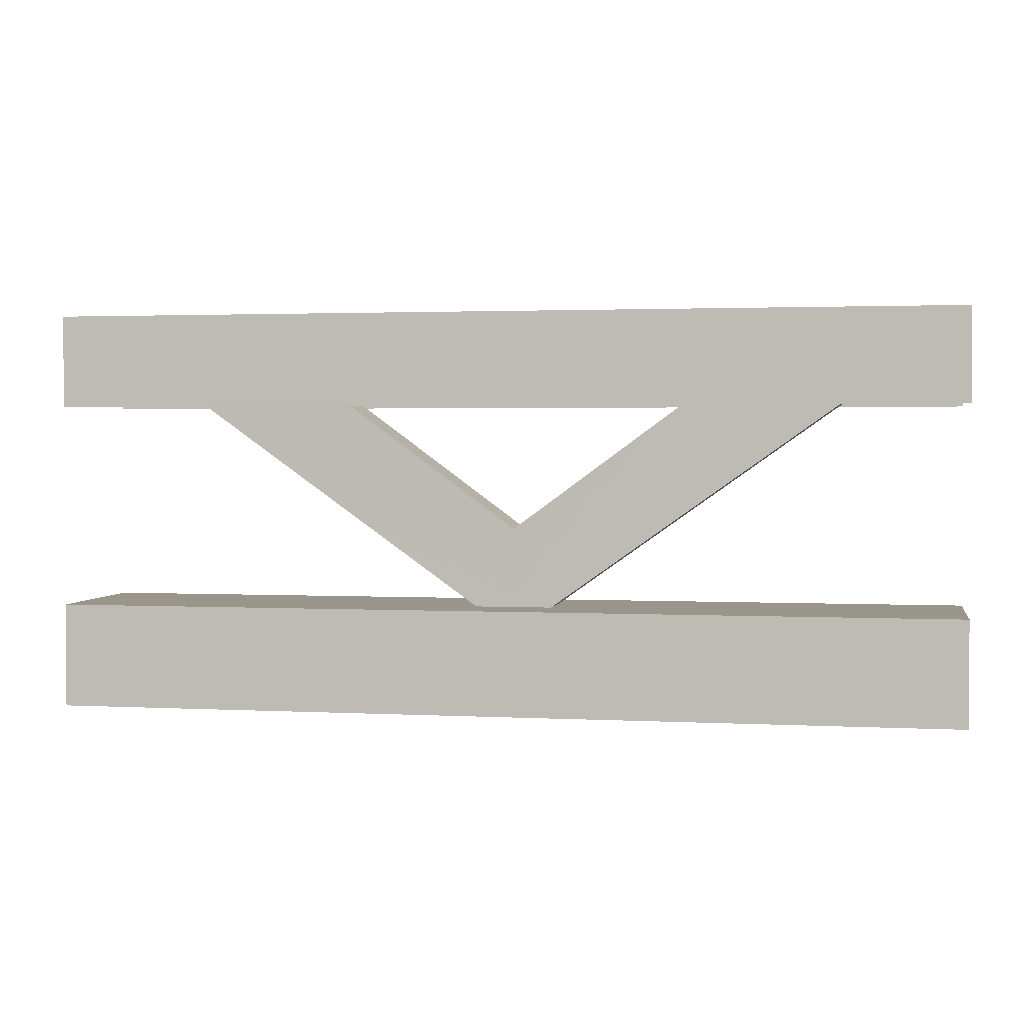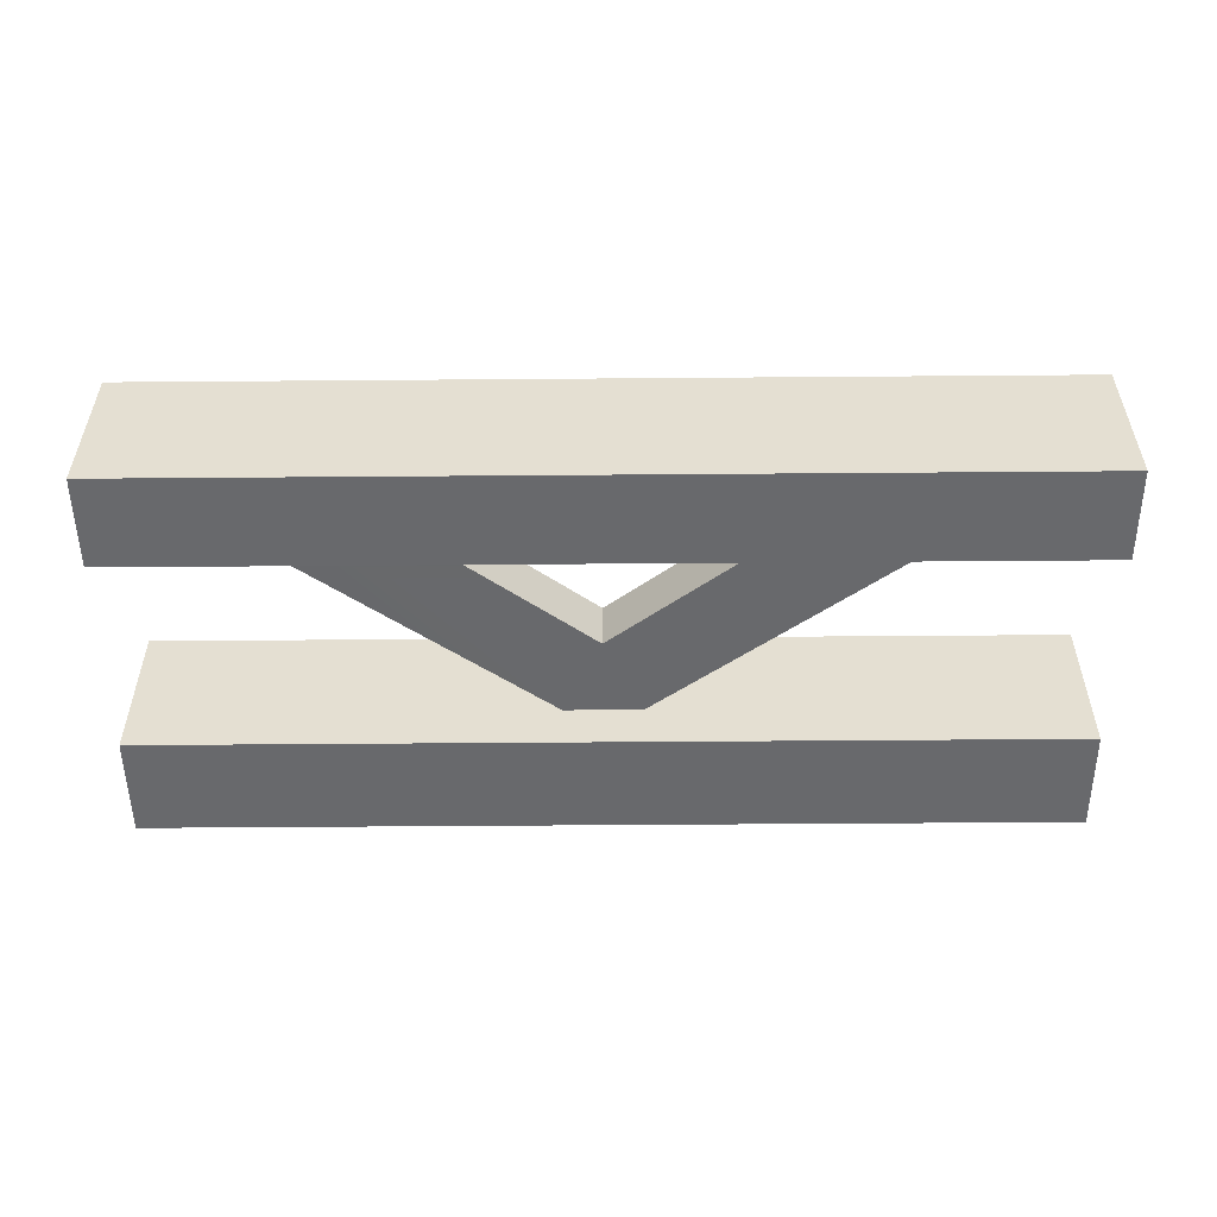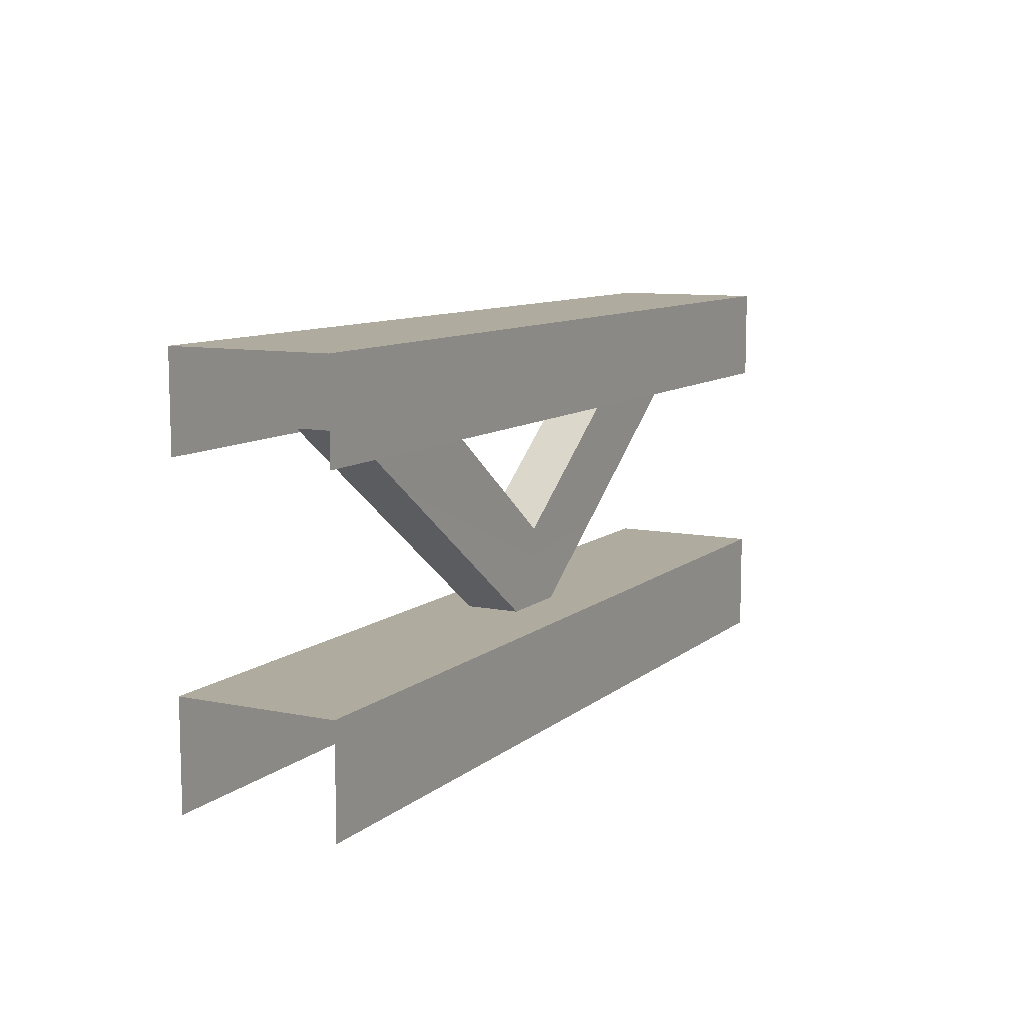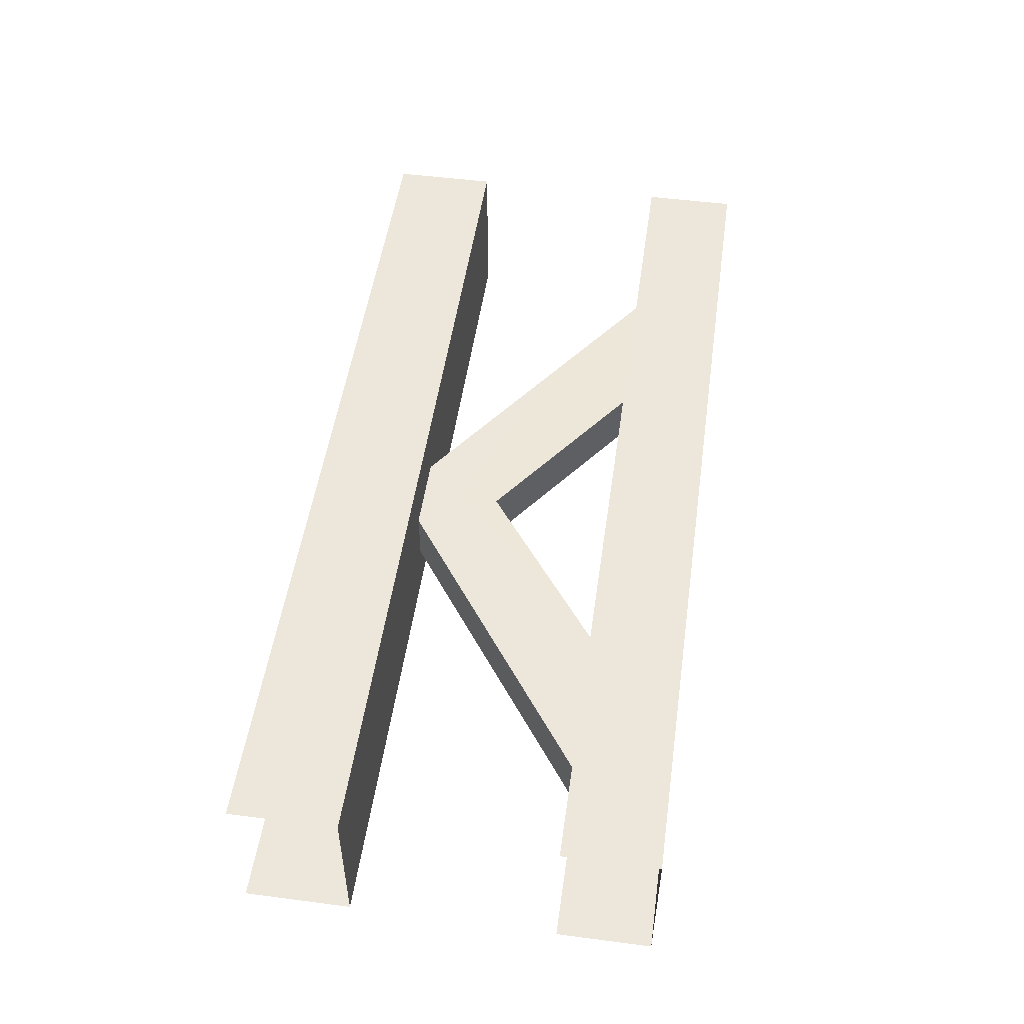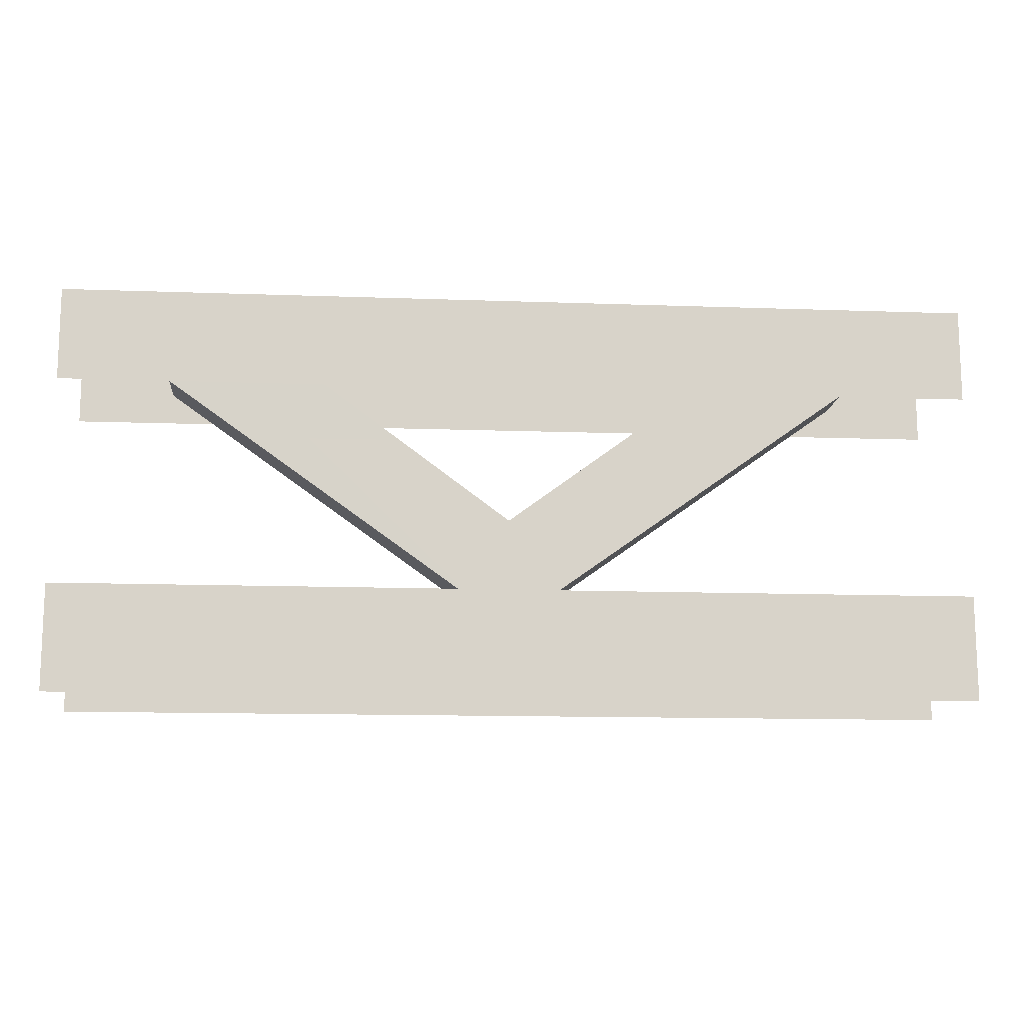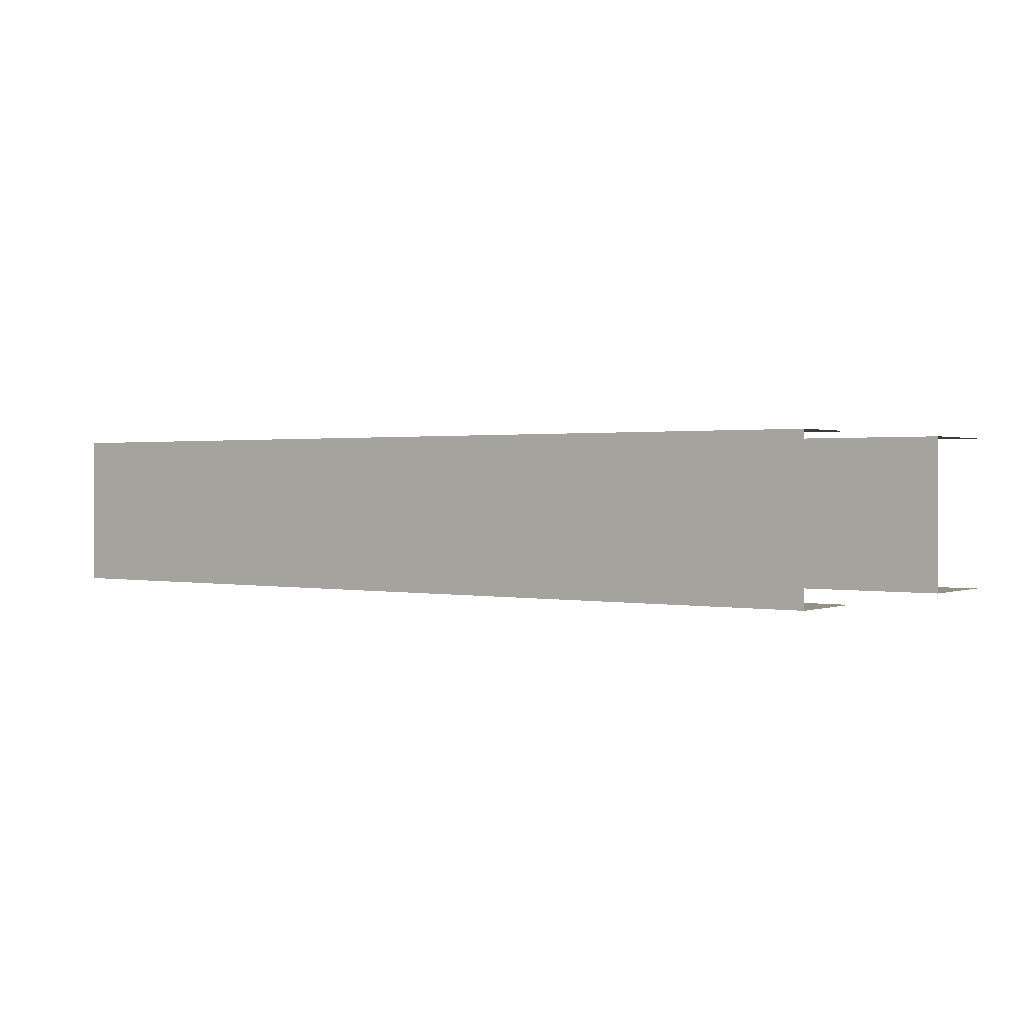
<metadata>
{"format":"obj","ext":"obj","renderer":"f3d","projection":"perspective","resolution":1024,"background":"white","views":[{"elev":2.1,"azim":10.6,"up":"+Y"},{"elev":-52.8,"azim":-179.5,"up":"+Z"},{"elev":9.7,"azim":-62.1,"up":"+Y"},{"elev":50.7,"azim":98.1,"up":"+Z"},{"elev":-13.0,"azim":175.3,"up":"+Y"},{"elev":0.9,"azim":-144.2,"up":"+Z"}]}
</metadata>
<code>
g CH_Fence_B
v 0.6673 0.5909 0.115
v -0.6673 0.4553 0.115
v -0.6673 0.5909 0.115
v 0.6673 0.4553 0.115
v 0.6673 0.4553 -0.115
v -0.6673 0.5909 -0.115
v -0.6673 0.4553 -0.115
v 0.6673 0.5909 -0.115
v 0.6673 0.5909 -0.115
v -0.6673 0.5909 0.115
v -0.6673 0.5909 -0.115
v 0.6673 0.5909 0.115
v 0.6673 0.1557 0.115
v -0.6673 0.002012 0.115
v -0.6673 0.1557 0.115
v 0.6673 0.002012 0.115
v 0.6673 0.002012 -0.115
v -0.6673 0.1557 -0.115
v -0.6673 0.002012 -0.115
v 0.6673 0.1557 -0.115
v 0.6673 0.1557 -0.115
v -0.6673 0.1557 0.115
v -0.6673 0.1557 -0.115
v 0.6673 0.1557 0.115
v 0.00841 0.2722 0.03303
v -0.498 0.476 0.03303
v -0.27 0.477 0.03351
v 0.00841 0.1153 0.03303
v 0.2868 0.477 0.03351
v 0.5148 0.476 0.03303
v 0.00841 0.1153 0.03303
v -0.498 0.476 -0.04694
v -0.498 0.476 0.03303
v 0.00841 0.1153 -0.04694
v 0.00841 0.1153 -0.04694
v -0.27 0.477 -0.04742
v -0.498 0.476 -0.04694
v 0.00841 0.2722 -0.04694
v 0.5148 0.476 -0.04694
v 0.2868 0.477 -0.04742
v 0.00841 0.2722 -0.04694
v -0.27 0.477 0.03351
v -0.27 0.477 -0.04742
v 0.00841 0.2722 0.03303
v 0.00841 0.1153 -0.04694
v 0.5148 0.476 0.03303
v 0.5148 0.476 -0.04694
v 0.00841 0.1153 0.03303
v 0.00841 0.2722 0.03303
v 0.2868 0.477 -0.04742
v 0.2868 0.477 0.03351
v 0.00841 0.2722 -0.04694
g CH_Fence_B_0
f 3 2 1
f 4 1 2
f 7 6 5
f 8 5 6
f 11 10 9
f 12 9 10
f 15 14 13
f 16 13 14
f 19 18 17
f 20 17 18
f 23 22 21
f 24 21 22
f 27 26 25
f 28 25 26
f 25 28 29
f 30 29 28
f 33 32 31
f 34 31 32
f 37 36 35
f 38 35 36
f 35 38 39
f 40 39 38
f 43 42 41
f 44 41 42
f 47 46 45
f 48 45 46
f 51 50 49
f 52 49 50

</code>
